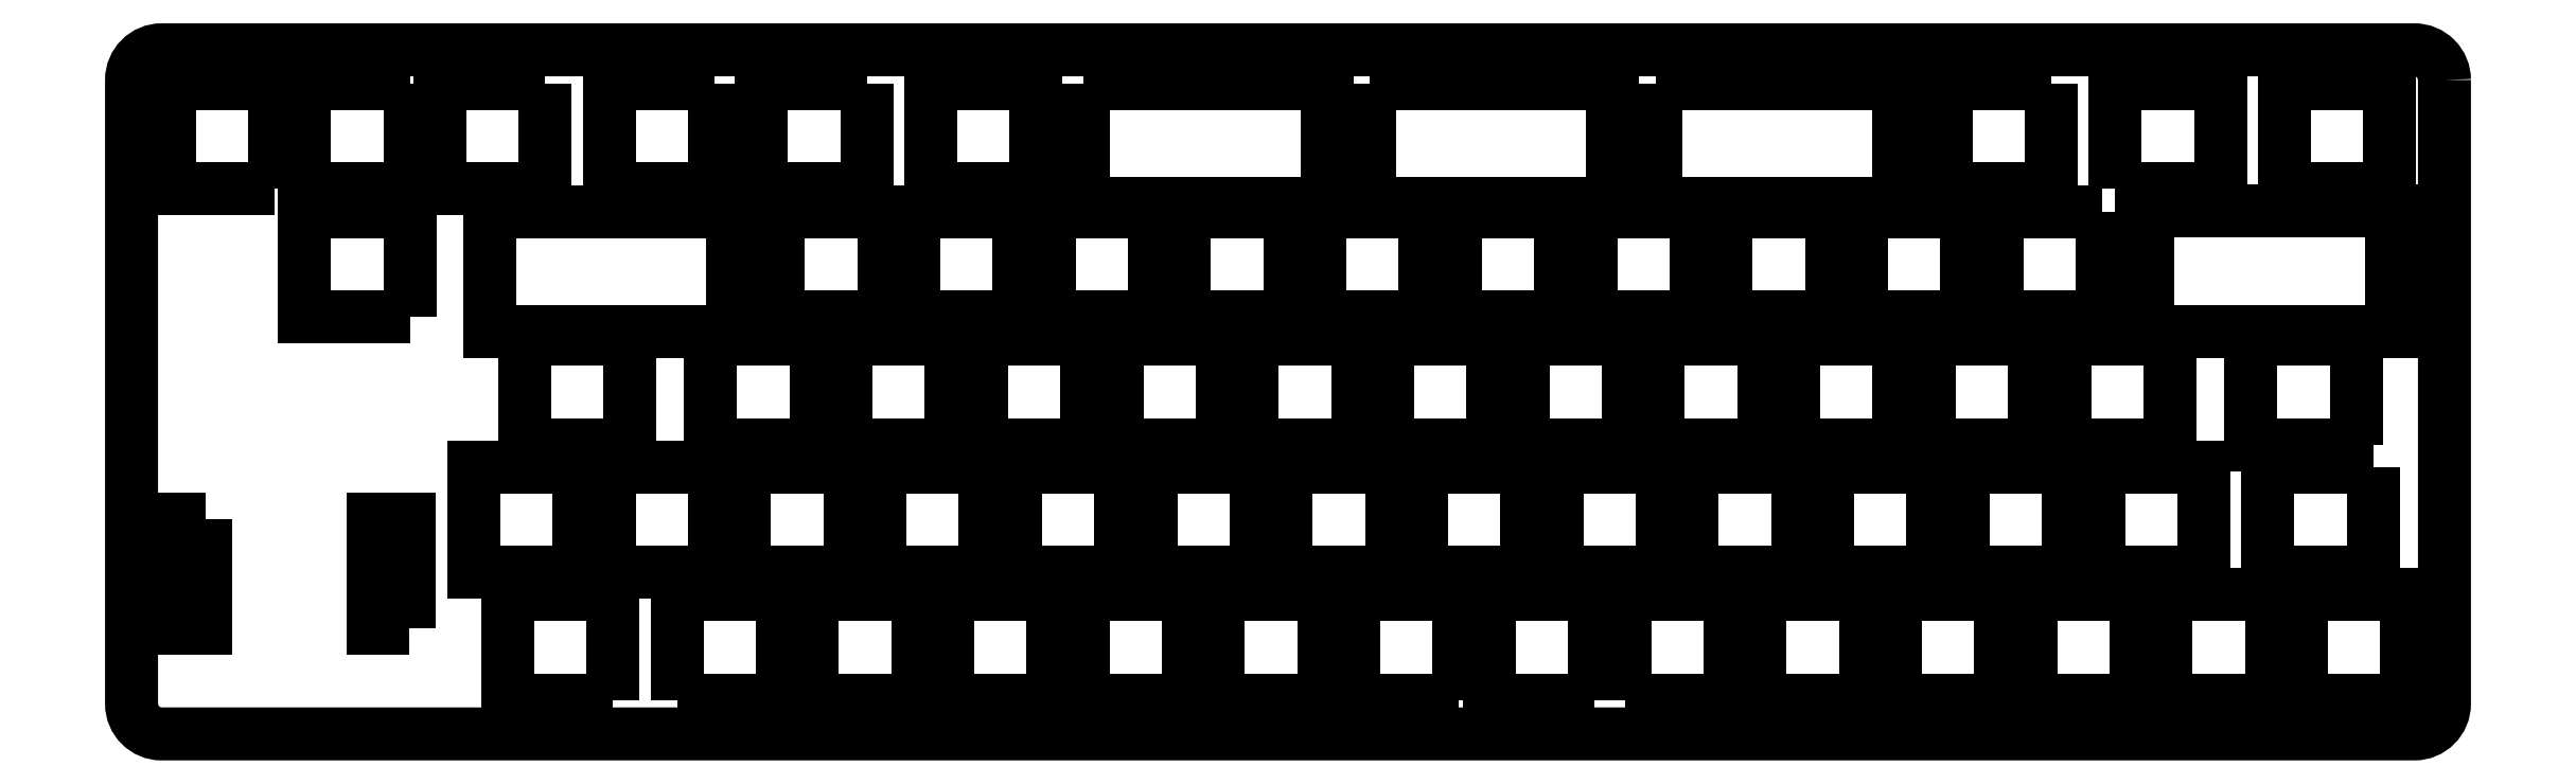
<metadata>
{"format":"dxf","ext":"dxf","renderer":"ezdxf+matplotlib","layout":"modelspace","background":"white","min_lineweight":24,"dpi":150}
</metadata>
<code>
0
SECTION
2
ENTITIES
0
LWPOLYLINE
8
0
90
4
70
1
43
0
10
-196.5
20
40.04
10
-196.5
20
54.04
10
-182.5
20
54.04
10
-182.5
20
40.04
0
LWPOLYLINE
8
0
90
4
70
1
43
0
10
-41.42
20
71.13
10
-9.118
20
71.13
10
-9.118
20
55.09
10
-41.42
20
55.09
0
LWPOLYLINE
8
0
90
4
70
1
43
0
10
-106.9
20
88.04
10
-74.62
20
88.04
10
-74.62
20
72.09
10
-106.9
20
72.09
0
LWPOLYLINE
8
0
90
4
70
1
43
0
10
-144.9
20
88.04
10
-112.6
20
88.04
10
-112.6
20
72.09
10
-144.9
20
72.09
0
LWPOLYLINE
8
0
90
4
70
1
43
0
10
-151
20
20.04
10
-151
20
6.042
10
-165
20
6.042
10
-165
20
20.04
0
LWPOLYLINE
8
0
90
4
70
1
43
0
10
-106.5
20
40.04
10
-106.5
20
54.04
10
-92.52
20
54.04
10
-92.52
20
40.04
0
LWPOLYLINE
8
0
90
4
70
1
43
0
10
-45.77
20
74.04
10
-45.77
20
88.04
10
-31.77
20
88.04
10
-31.77
20
74.04
0
LWPOLYLINE
8
0
90
4
70
1
43
0
10
-74.52
20
40.04
10
-88.52
20
40.04
10
-88.52
20
54.04
10
-74.52
20
54.04
0
LWPOLYLINE
8
0
90
4
70
1
43
0
10
-133
20
6.042
10
-147
20
6.042
10
-147
20
20.04
10
-133
20
20.04
0
LWPOLYLINE
8
0
90
4
70
1
43
0
10
-23.27
20
74.04
10
-23.27
20
88.04
10
-9.268
20
88.04
10
-9.268
20
74.04
0
LWPOLYLINE
8
0
90
4
70
1
43
0
10
-272.5
20
57.04
10
-286.5
20
57.04
10
-286.5
20
71.04
10
-272.5
20
71.04
0
LWPOLYLINE
8
0
90
4
70
1
43
0
10
-137.5
20
57.04
10
-151.5
20
57.04
10
-151.5
20
71.04
10
-137.5
20
71.04
0
LWPOLYLINE
8
0
90
4
70
1
43
0
10
-156
20
37.04
10
-142
20
37.04
10
-142
20
23.04
10
-156
20
23.04
0
LWPOLYLINE
8
0
90
4
70
1
43
0
10
-246
20
23.04
10
-246
20
37.04
10
-232
20
37.04
10
-232
20
23.04
0
LWPOLYLINE
8
0
90
4
70
1
43
0
10
-13.77
20
40.04
10
-27.77
20
40.04
10
-27.77
20
54.04
10
-13.77
20
54.04
0
LWPOLYLINE
8
0
90
4
70
1
43
0
10
-272.6
20
15.59
10
-277.4
20
15.59
10
-277.4
20
30.09
10
-272.6
20
30.09
0
LWPOLYLINE
8
0
90
4
70
1
43
0
10
-191.5
20
71.04
10
-191.5
20
57.04
10
-205.5
20
57.04
10
-205.5
20
71.04
0
LWPOLYLINE
8
0
90
4
70
1
43
0
10
-272.5
20
88.04
10
-272.5
20
74.04
10
-286.5
20
74.04
10
-286.5
20
88.04
0
LWPOLYLINE
8
0
90
4
70
1
43
0
10
-138
20
37.04
10
-124
20
37.04
10
-124
20
23.04
10
-138
20
23.04
0
LWPOLYLINE
8
0
90
4
70
1
43
0
10
-232
20
88.04
10
-232
20
74.04
10
-246
20
74.04
10
-246
20
88.04
0
LWPOLYLINE
8
0
90
4
70
1
43
0
10
-183
20
20.04
10
-169
20
20.04
10
-169
20
6.042
10
-183
20
6.042
0
LWPOLYLINE
8
0
90
4
70
1
43
0
10
-70.02
20
37.04
10
-70.02
20
23.04
10
-84.02
20
23.04
10
-84.02
20
37.04
0
LWPOLYLINE
8
0
90
4
70
1
43
0
10
-56.52
20
54.04
10
-56.52
20
40.04
10
-70.52
20
40.04
10
-70.52
20
54.04
0
LWPOLYLINE
8
0
90
4
70
1
43
0
10
-211.8
20
88.04
10
-211.8
20
74.04
10
-225.8
20
74.04
10
-225.8
20
88.04
0
LWPOLYLINE
8
0
90
4
70
1
43
0
10
-290.5
20
74.04
10
-304.5
20
74.04
10
-304.5
20
88.04
10
-290.5
20
88.04
0
LWPOLYLINE
8
0
90
4
70
1
43
0
10
-223.5
20
71.04
10
-209.5
20
71.04
10
-209.5
20
57.04
10
-223.5
20
57.04
0
LWPOLYLINE
8
0
90
4
70
1
43
0
10
-160
20
23.04
10
-174
20
23.04
10
-174
20
37.04
10
-160
20
37.04
0
LWPOLYLINE
8
0
90
4
70
1
43
0
10
-119.5
20
57.04
10
-133.5
20
57.04
10
-133.5
20
71.04
10
-119.5
20
71.04
0
LWPOLYLINE
8
0
90
4
70
1
43
0
10
-200.5
20
54.04
10
-200.5
20
40.04
10
-214.5
20
40.04
10
-214.5
20
54.04
0
LWPOLYLINE
8
0
90
4
70
1
43
0
10
-228
20
37.04
10
-214
20
37.04
10
-214
20
23.04
10
-228
20
23.04
0
LWPOLYLINE
8
0
90
4
70
1
43
0
10
-160.5
20
54.04
10
-146.5
20
54.04
10
-146.5
20
40.04
10
-160.5
20
40.04
0
LWPOLYLINE
8
0
90
4
70
1
43
0
10
-110.5
20
40.04
10
-124.5
20
40.04
10
-124.5
20
54.04
10
-110.5
20
54.04
0
LWPOLYLINE
8
0
90
4
70
1
43
0
10
-65.52
20
71.04
10
-65.52
20
57.04
10
-79.52
20
57.04
10
-79.52
20
71.04
0
LWPOLYLINE
8
0
90
4
70
1
43
0
10
-205
20
20.04
10
-205
20
6.042
10
-219
20
6.042
10
-219
20
20.04
0
LWPOLYLINE
8
0
90
4
70
1
43
0
10
-11.52
20
37.04
10
-11.52
20
23.04
10
-25.52
20
23.04
10
-25.52
20
37.04
0
LWPOLYLINE
8
0
90
4
70
1
43
0
10
-39.02
20
20.04
10
-25.02
20
20.04
10
-25.02
20
6.042
10
-39.02
20
6.042
0
LWPOLYLINE
8
0
90
4
70
1
43
0
10
-66.02
20
23.04
10
-66.02
20
37.04
10
-52.02
20
37.04
10
-52.02
20
23.04
0
LWPOLYLINE
8
0
90
4
70
1
43
0
10
-83.52
20
71.04
10
-83.52
20
57.04
10
-97.52
20
57.04
10
-97.52
20
71.04
0
LWPOLYLINE
8
0
90
4
70
1
43
0
10
-34.02
20
23.04
10
-48.02
20
23.04
10
-48.02
20
37.04
10
-34.02
20
37.04
0
LWPOLYLINE
8
0
90
4
70
1
43
0
10
-101.5
20
57.04
10
-115.5
20
57.04
10
-115.5
20
71.04
10
-101.5
20
71.04
0
LWPOLYLINE
8
0
90
4
70
1
43
0
10
-142.5
20
54.04
10
-128.5
20
54.04
10
-128.5
20
40.04
10
-142.5
20
40.04
0
LWPOLYLINE
8
0
90
4
70
1
43
0
10
-111
20
6.042
10
-111
20
20.04
10
-97.02
20
20.04
10
-97.02
20
6.042
0
LWPOLYLINE
8
0
90
4
70
1
43
0
10
-299.6
20
30.09
10
-299.6
20
15.59
10
-304.4
20
15.59
10
-304.4
20
30.09
0
LWPOLYLINE
8
0
90
4
70
1
43
0
10
-79.02
20
20.04
10
-79.02
20
6.042
10
-93.02
20
6.042
10
-93.02
20
20.04
0
LWPOLYLINE
8
0
90
4
70
1
43
0
10
-254.5
20
88.04
10
-254.5
20
74.04
10
-268.5
20
74.04
10
-268.5
20
88.04
0
LWPOLYLINE
8
0
90
4
70
1
43
0
10
-232.5
20
54.04
10
-218.5
20
54.04
10
-218.5
20
40.04
10
-232.5
20
40.04
0
LWPOLYLINE
8
0
90
4
70
1
43
0
10
-155.5
20
71.04
10
-155.5
20
57.04
10
-169.5
20
57.04
10
-169.5
20
71.04
0
LWPOLYLINE
8
0
90
4
70
1
43
0
10
-102
20
23.04
10
-102
20
37.04
10
-88.02
20
37.04
10
-88.02
20
23.04
0
LWPOLYLINE
8
0
90
4
70
1
43
0
10
-196
20
23.04
10
-210
20
23.04
10
-210
20
37.04
10
-196
20
37.04
0
LWPOLYLINE
8
0
90
4
70
1
43
0
10
-115
20
6.042
10
-129
20
6.042
10
-129
20
20.04
10
-115
20
20.04
0
LWPOLYLINE
8
0
90
4
70
1
43
0
10
-173.5
20
71.04
10
-173.5
20
57.04
10
-187.5
20
57.04
10
-187.5
20
71.04
0
LWPOLYLINE
8
0
90
4
70
1
43
0
10
-164.5
20
40.04
10
-178.5
20
40.04
10
-178.5
20
54.04
10
-164.5
20
54.04
0
LWPOLYLINE
8
0
90
4
70
1
43
0
10
-201
20
20.04
10
-187
20
20.04
10
-187
20
6.042
10
-201
20
6.042
0
LWPOLYLINE
8
0
90
4
70
1
43
0
10
-75.02
20
20.04
10
-61.02
20
20.04
10
-61.02
20
6.042
10
-75.02
20
6.042
0
LWPOLYLINE
8
0
90
4
70
1
43
0
10
-47.52
20
71.04
10
-47.52
20
57.04
10
-61.52
20
57.04
10
-61.52
20
71.04
0
LWPOLYLINE
8
0
90
4
70
1
43
0
10
-120
20
23.04
10
-120
20
37.04
10
-106
20
37.04
10
-106
20
23.04
0
LWPOLYLINE
8
0
90
4
70
1
43
0
10
-57.02
20
20.04
10
-43.02
20
20.04
10
-43.02
20
6.042
10
-57.02
20
6.042
0
LWPOLYLINE
8
0
90
4
70
1
43
0
10
-237
20
6.042
10
-237
20
20.04
10
-223
20
20.04
10
-223
20
6.042
0
LWPOLYLINE
8
0
90
4
70
1
43
0
10
-38.52
20
40.04
10
-52.52
20
40.04
10
-52.52
20
54.04
10
-38.52
20
54.04
0
LWPOLYLINE
8
0
90
4
70
1
43
0
10
-21.02
20
20.04
10
-7.018
20
20.04
10
-7.018
20
6.042
10
-21.02
20
6.042
0
LWPOLYLINE
8
0
90
4
70
1
43
0
10
-54.27
20
88.04
10
-54.27
20
74.04
10
-68.27
20
74.04
10
-68.27
20
88.04
0
LWPOLYLINE
8
0
90
4
70
1
43
0
10
-192
20
37.04
10
-178
20
37.04
10
-178
20
23.04
10
-192
20
23.04
0
LWPOLYLINE
8
0
90
4
70
1
43
0
10
-250
20
23.04
10
-264
20
23.04
10
-264
20
37.04
10
-250
20
37.04
0
LWPOLYLINE
8
0
90
4
70
1
43
0
10
-189.3
20
74.04
10
-203.3
20
74.04
10
-203.3
20
88.04
10
-189.3
20
88.04
0
LWPOLYLINE
8
0
90
4
70
1
43
0
10
-261.9
20
71.04
10
-229.6
20
71.04
10
-229.6
20
55.09
10
-261.9
20
55.09
0
LWPOLYLINE
8
0
90
4
70
1
43
0
10
-257.3
20
54.04
10
-243.3
20
54.04
10
-243.3
20
40.04
10
-257.3
20
40.04
0
LWPOLYLINE
8
0
90
4
70
1
43
0
10
-245.5
20
6.042
10
-259.5
20
6.042
10
-259.5
20
20.04
10
-245.5
20
20.04
0
LWPOLYLINE
8
0
90
4
70
1
43
0
10
-182.9
20
88.04
10
-150.6
20
88.04
10
-150.6
20
72.09
10
-182.9
20
72.09
0
LWPOLYLINE
8
0
90
8
70
1
43
0
10
-2.018
20
88.54
42
0.4142
10
-6.018
20
92.54
10
-305.5
20
92.54
42
0.4142
10
-309.5
20
88.54
10
-309.5
20
5.542
42
0.4142
10
-305.5
20
1.542
10
-6.018
20
1.542
42
0.4142
10
-2.018
20
5.542
0
ENDSEC
0
EOF

</code>
